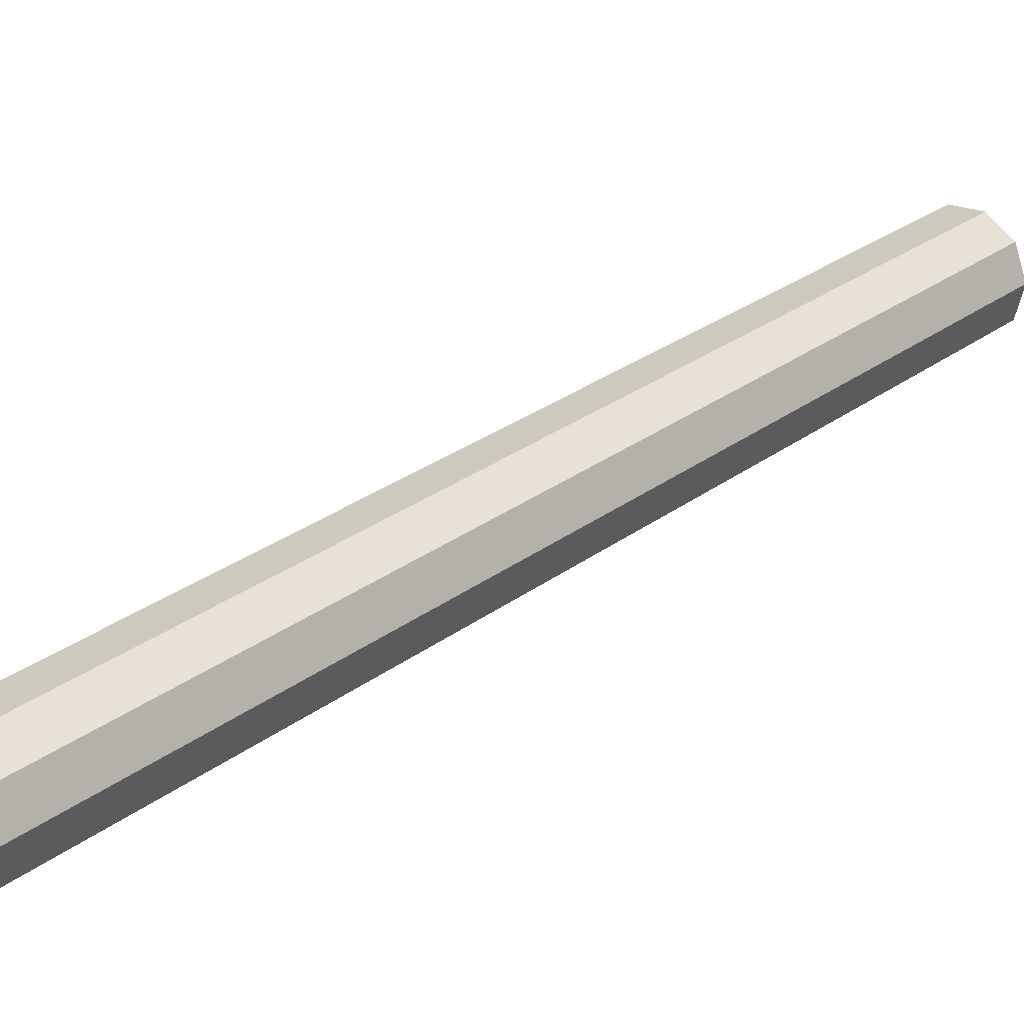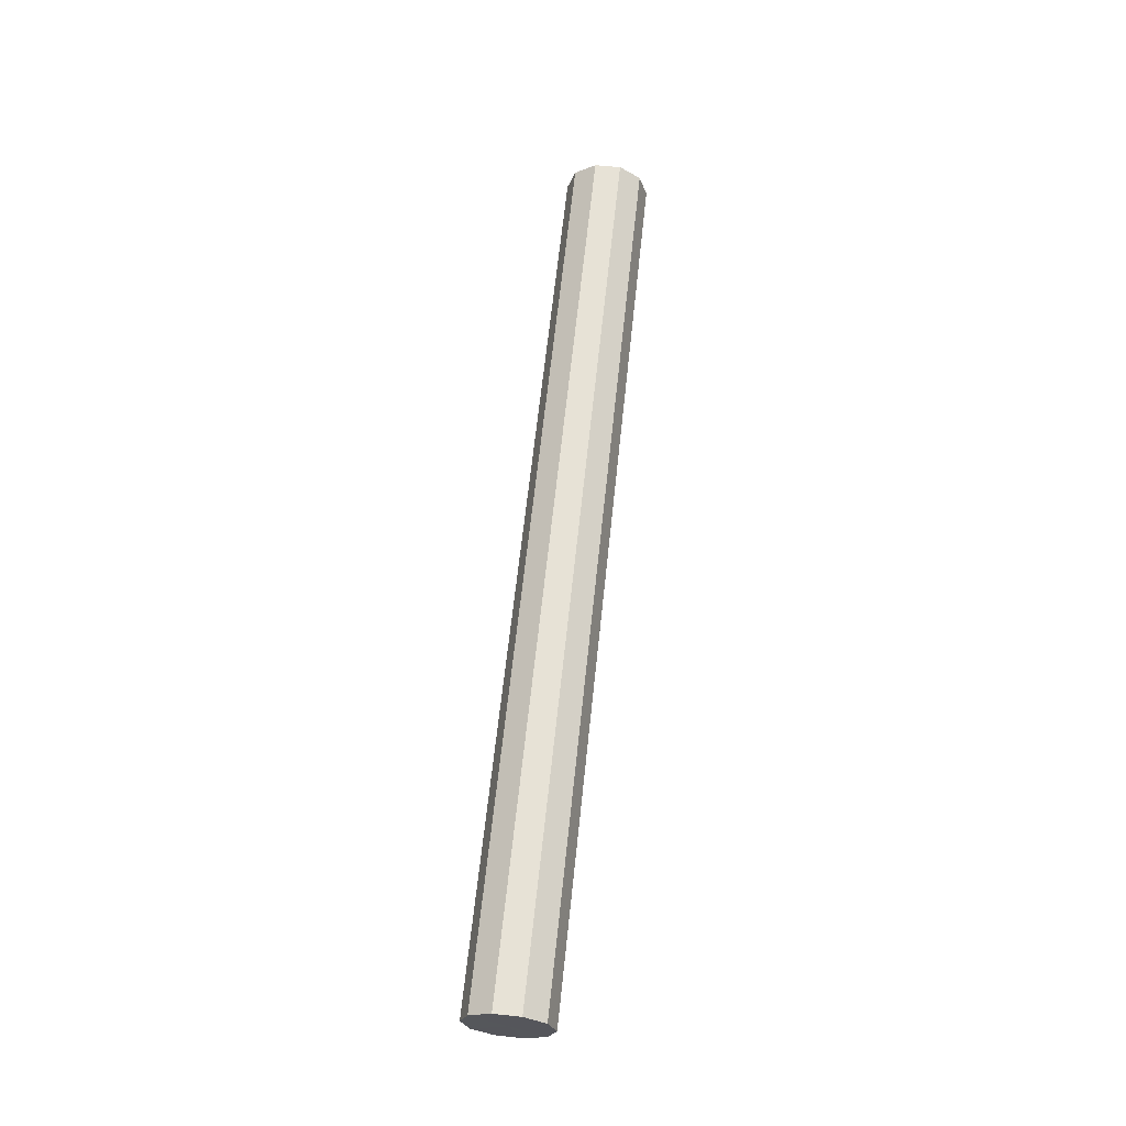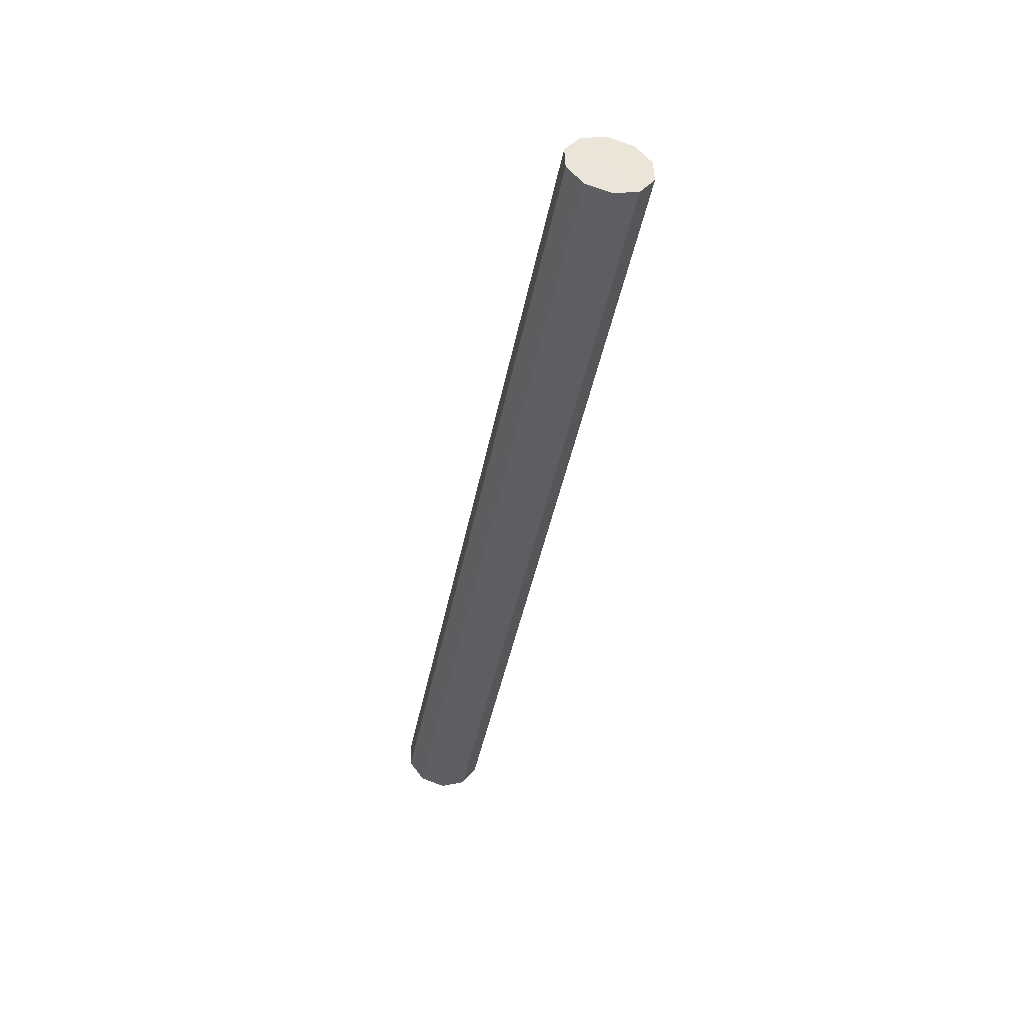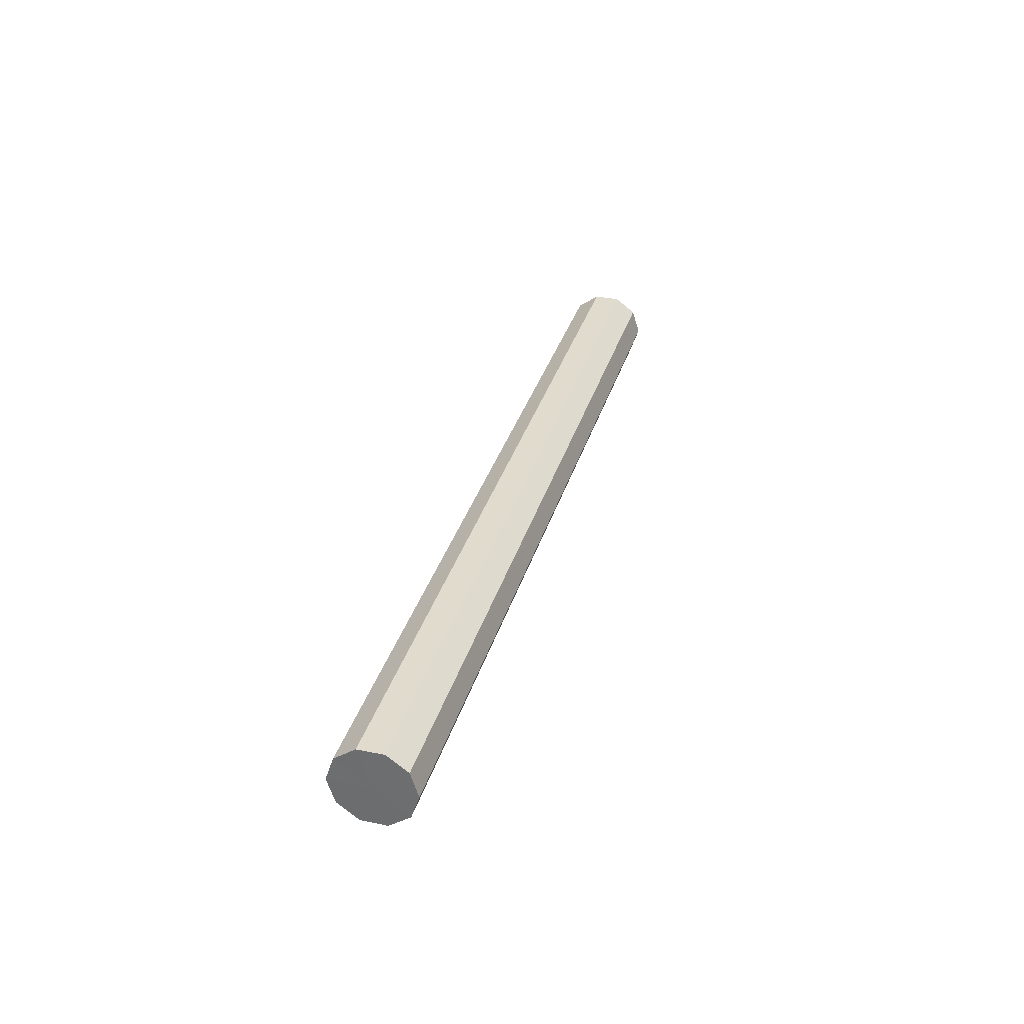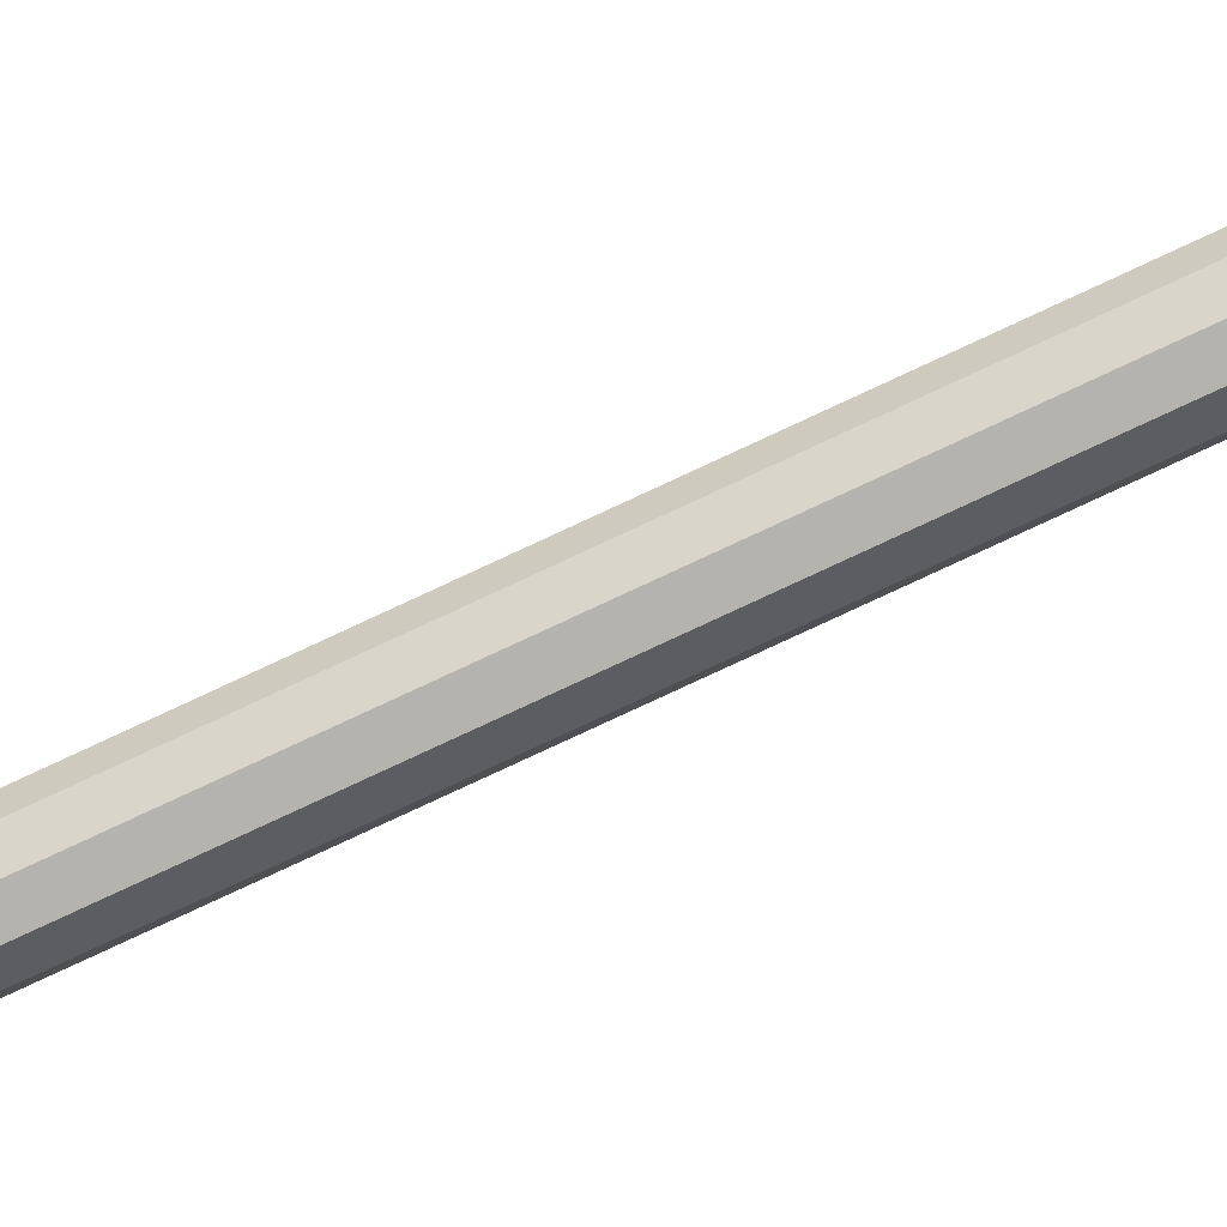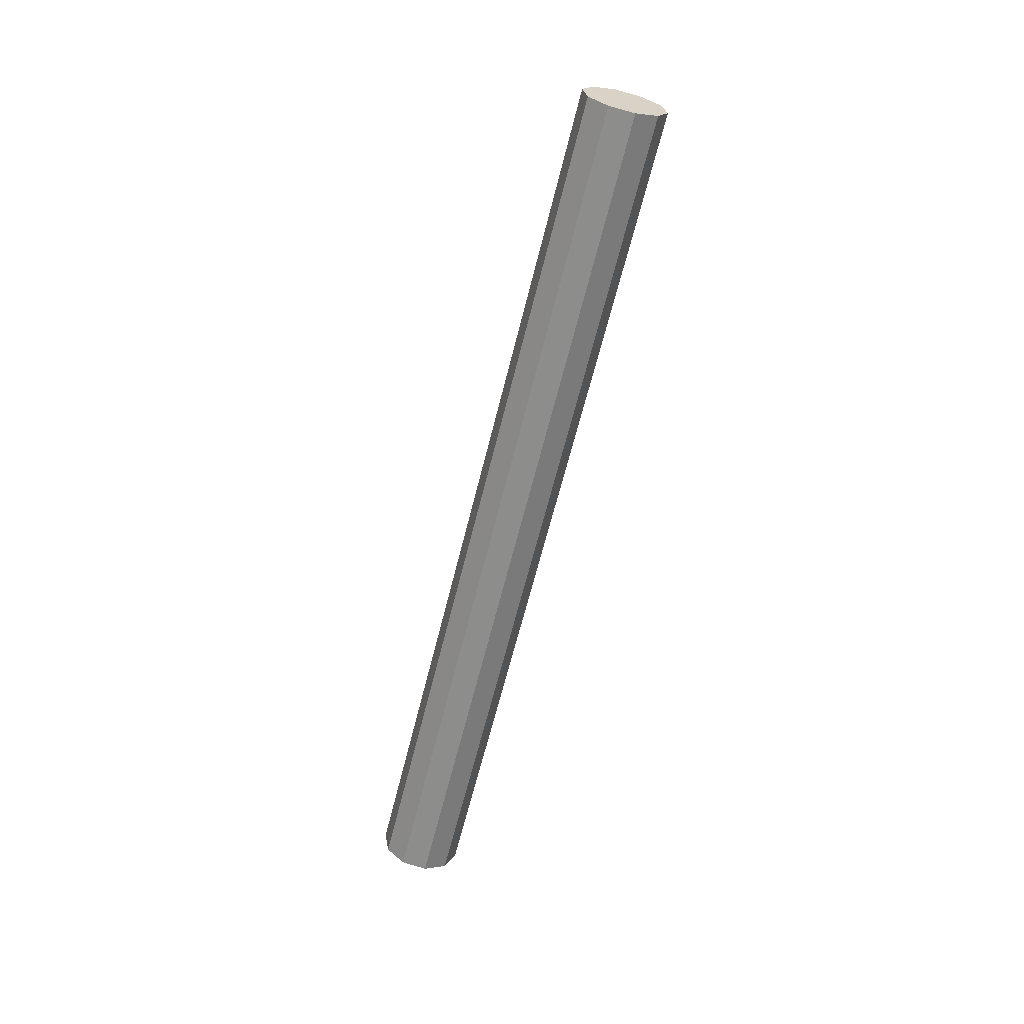
<metadata>
{"format":"obj","ext":"obj","renderer":"f3d","projection":"perspective","resolution":1024,"background":"white","views":[{"elev":48.8,"azim":40.6,"up":"+Y"},{"elev":-44.5,"azim":161.1,"up":"+Z"},{"elev":61.5,"azim":36.2,"up":"+Z"},{"elev":-45.9,"azim":55.1,"up":"+Z"},{"elev":44.1,"azim":-106.1,"up":"+Y"},{"elev":13.2,"azim":132.3,"up":"+Z"}]}
</metadata>
<code>
v 0.03681 -0.5711 0.346
v 0.03681 -0.5598 0.3422
v 0.05512 -0.4332 0.7302
v 0.05512 -0.5837 0.3503
v 0.04382 -0.4479 0.7353
v 0.05512 -0.4514 0.7364
v 0.03681 -0.4389 0.7321
v 0.04382 -0.5802 0.3491
v 0.06643 -0.5802 0.3491
v 0.06643 -0.4479 0.7353
v 0.07344 -0.5598 0.3422
v 0.07344 -0.4389 0.7321
v 0.07344 -0.5711 0.346
v 0.05512 -0.5654 0.3441
v 0.05512 -0.5472 0.3378
v 0.06643 -0.4184 0.7251
v 0.06643 -0.5507 0.339
v 0.07344 -0.4276 0.7283
v 0.03681 -0.4276 0.7283
v 0.04382 -0.4184 0.7251
v 0.04382 -0.5507 0.339
v 0.05512 -0.4149 0.724
f 6 5 4
f 3 5 6
f 10 6 9
f 6 4 9
f 3 6 10
f 5 8 4
f 5 7 8
f 3 7 5
f 14 4 8
f 14 9 4
f 10 9 13
f 14 13 9
f 12 10 13
f 3 10 12
f 12 13 11
f 14 11 13
f 18 12 11
f 3 12 18
f 18 11 17
f 14 17 11
f 16 18 17
f 3 18 16
f 16 17 15
f 14 15 17
f 22 16 15
f 3 16 22
f 22 15 21
f 14 21 15
f 20 22 21
f 3 22 20
f 3 19 7
f 3 20 19
f 19 20 2
f 20 21 2
f 14 2 21
f 19 2 1
f 14 1 2
f 7 19 1
f 7 1 8
f 14 8 1

</code>
